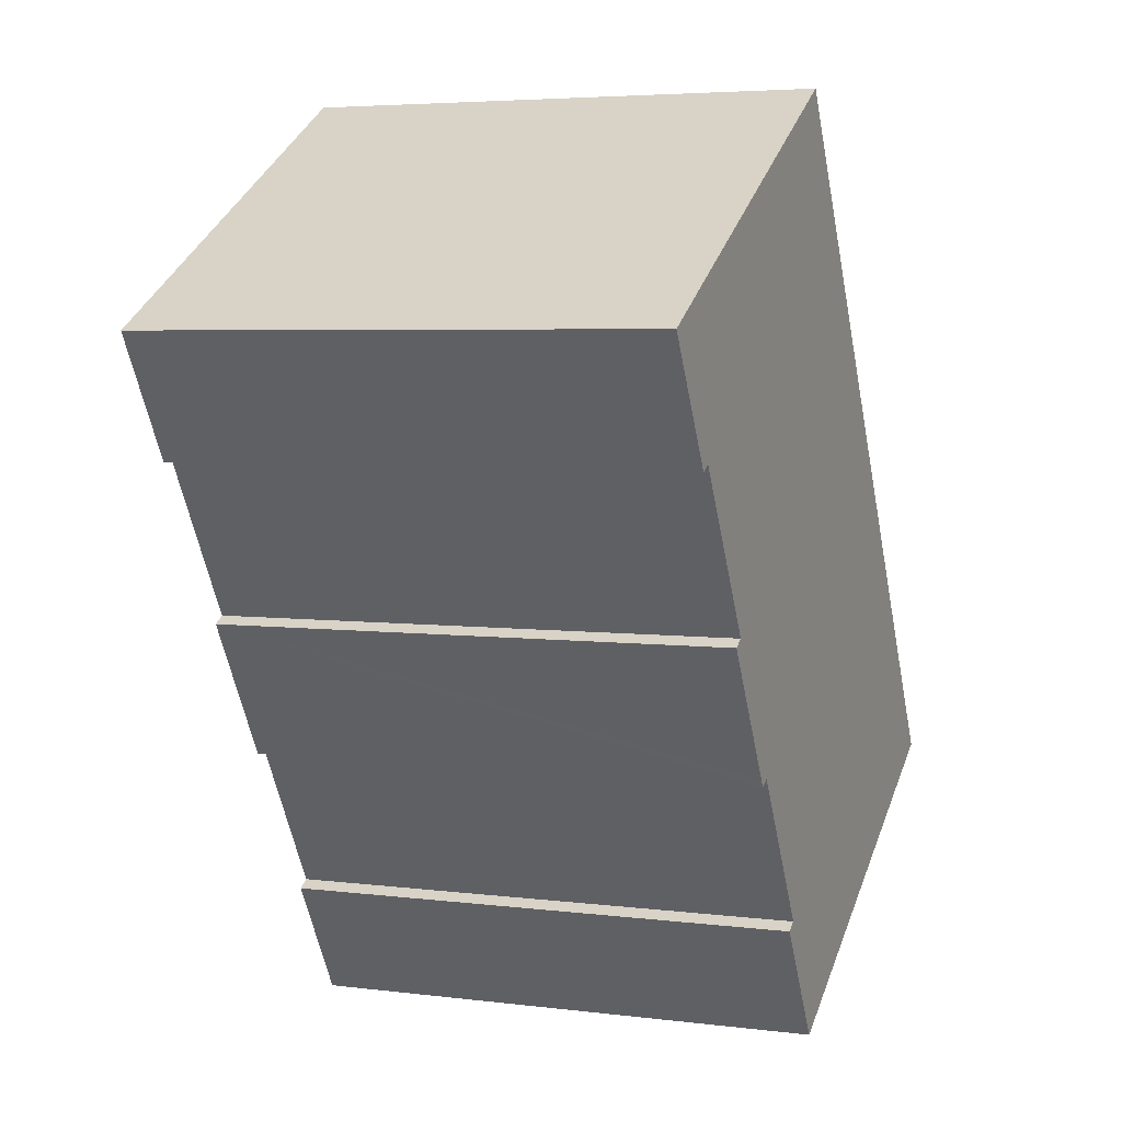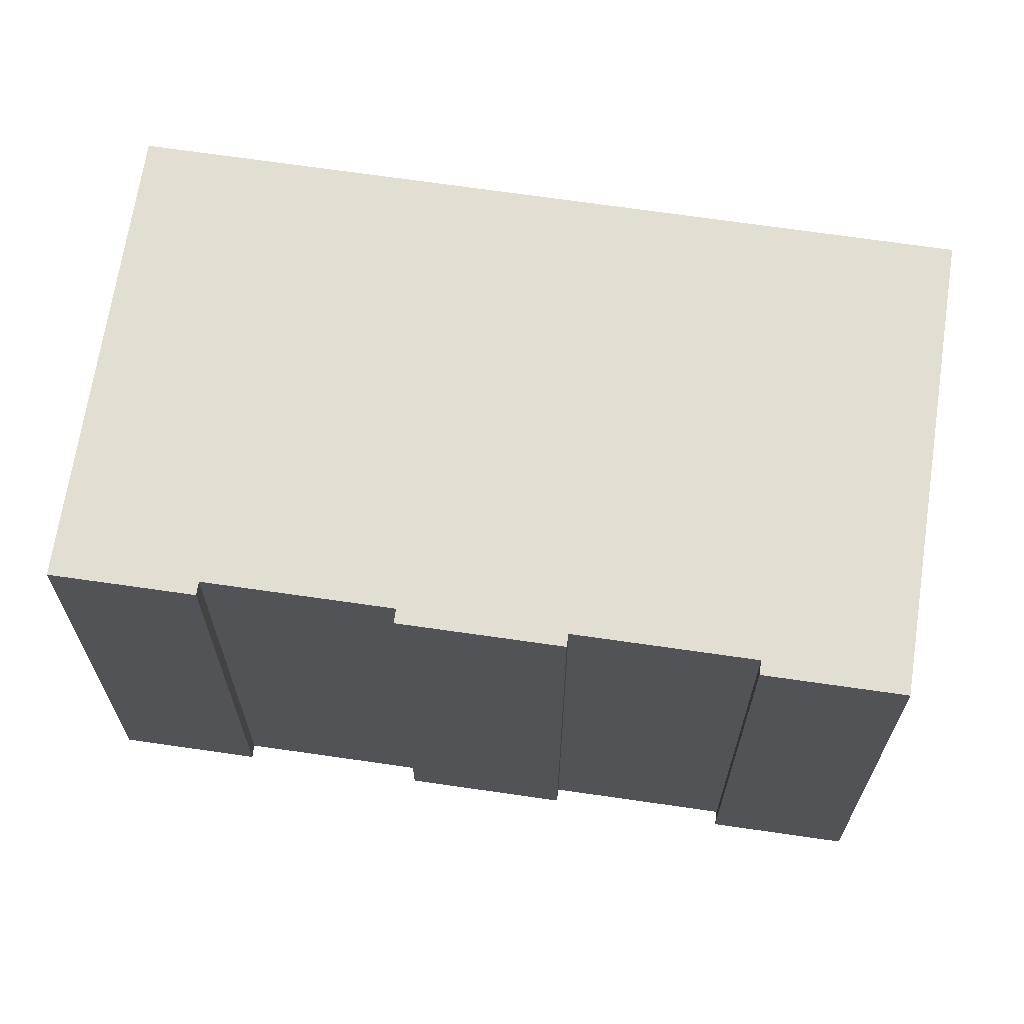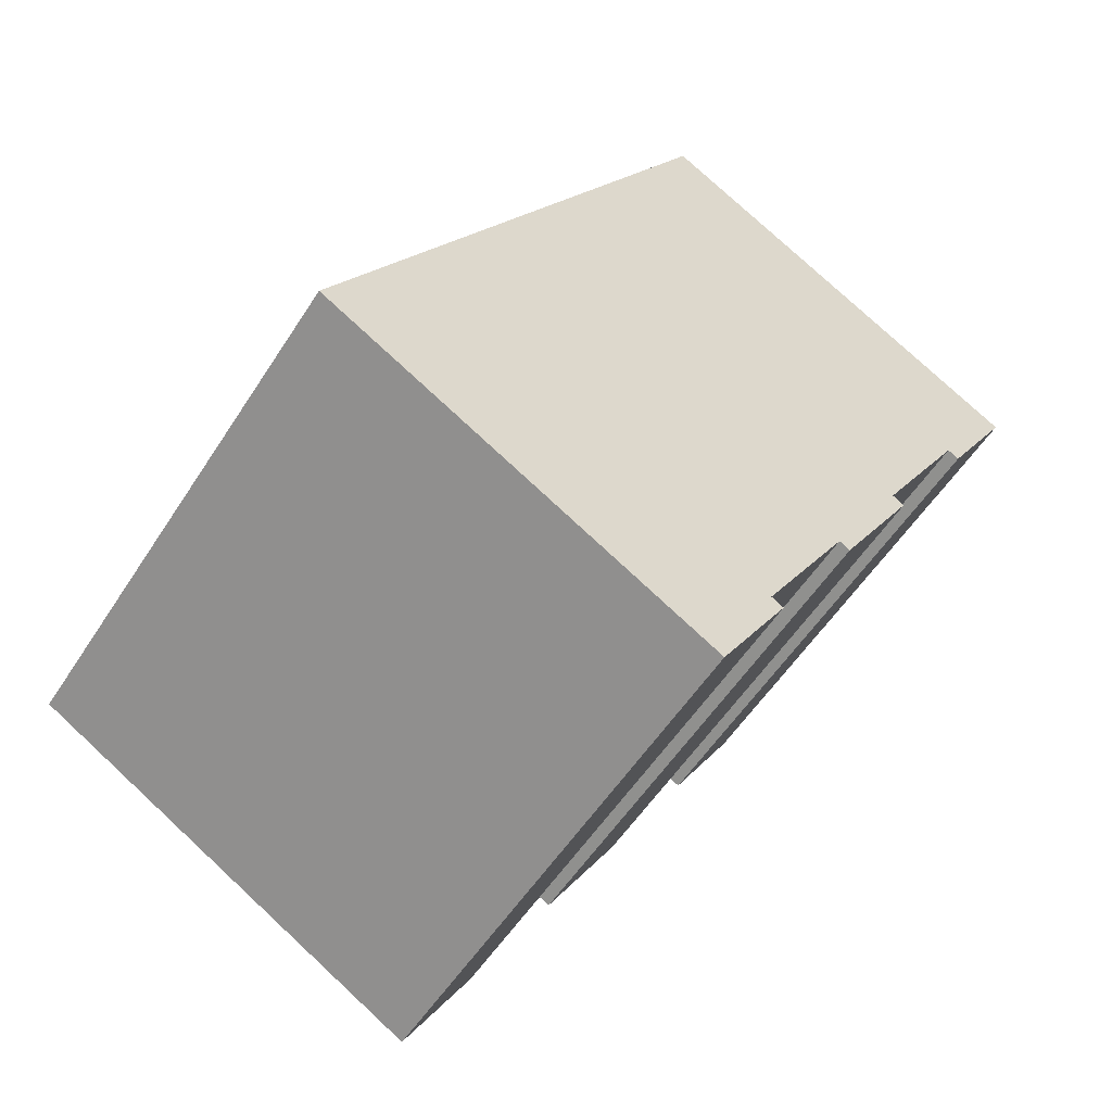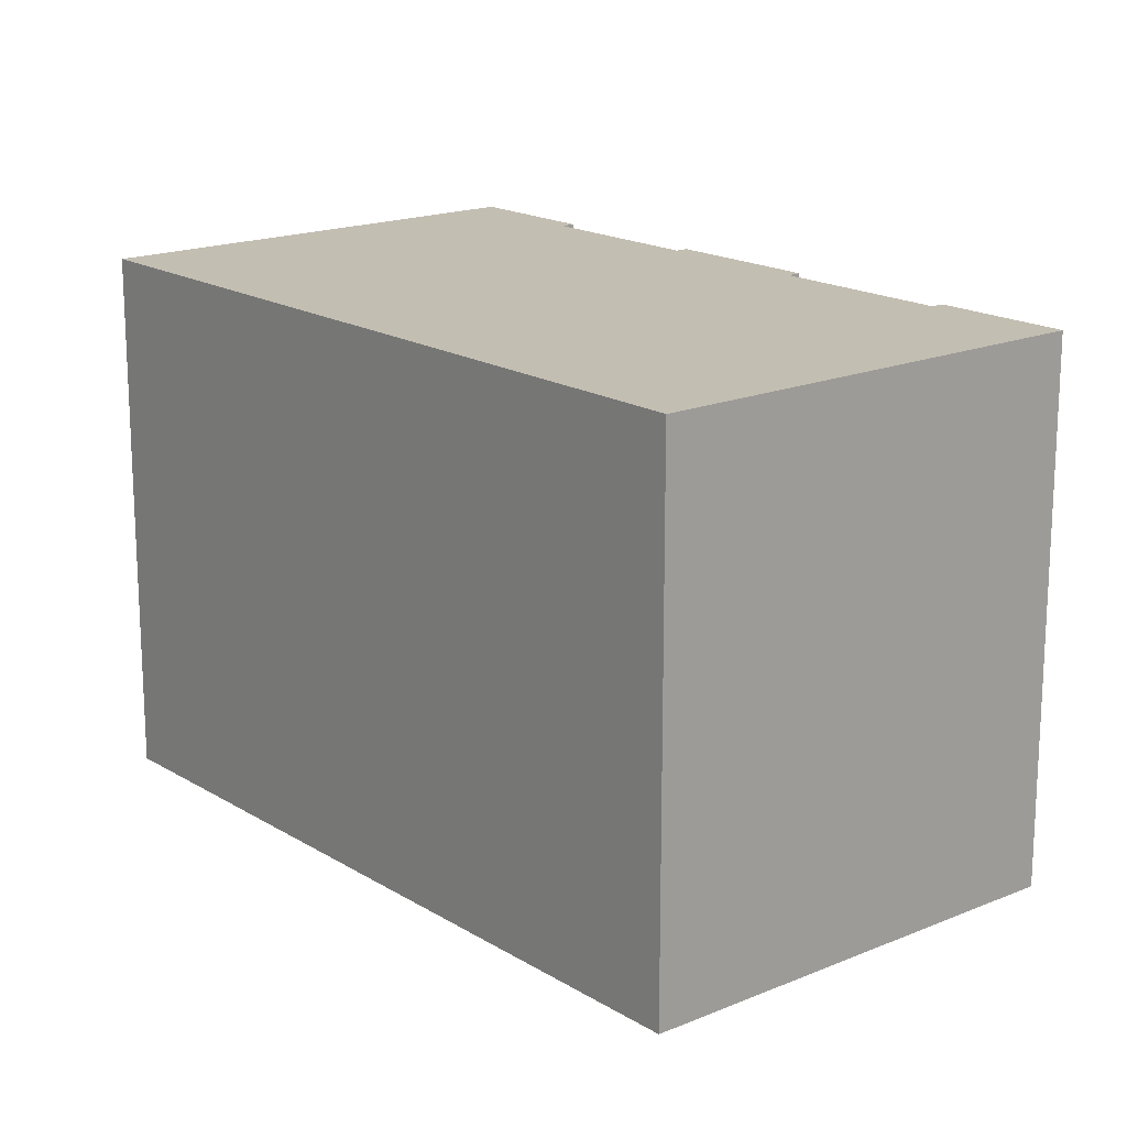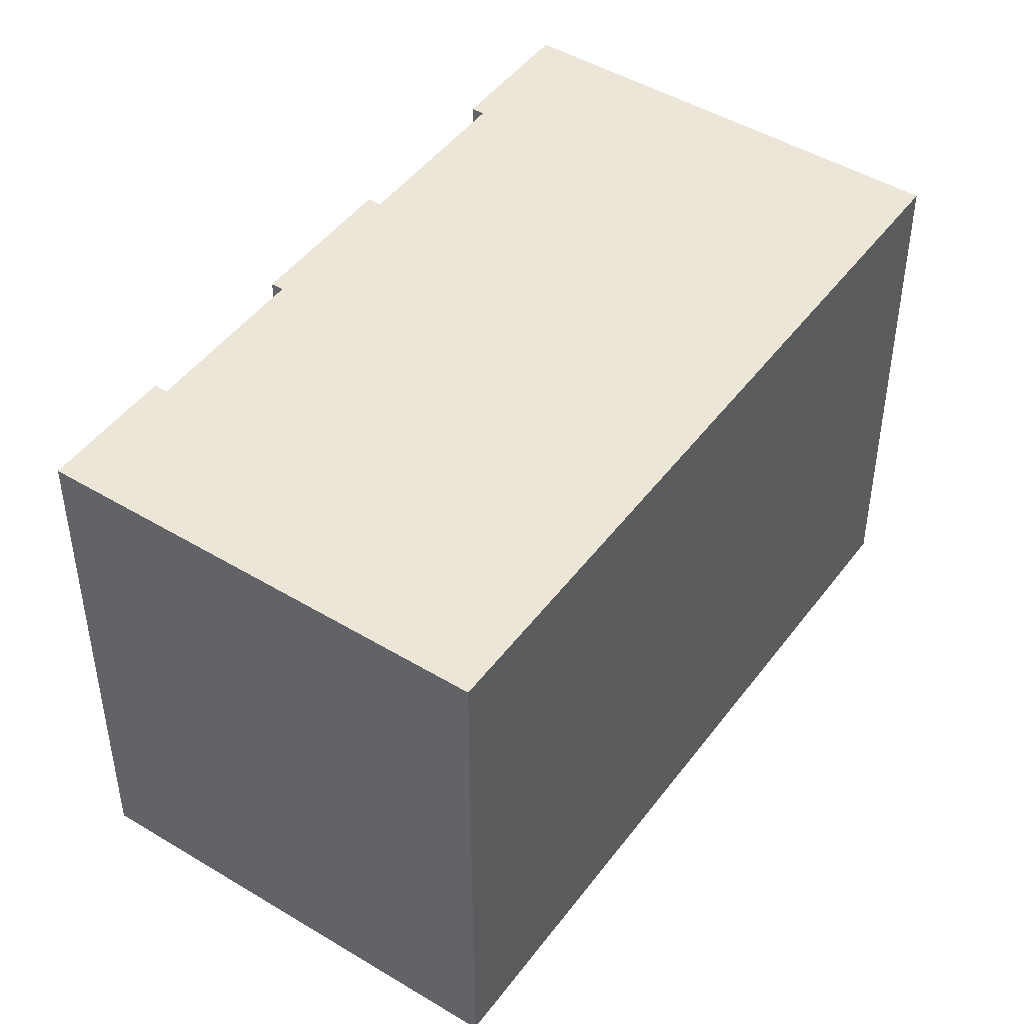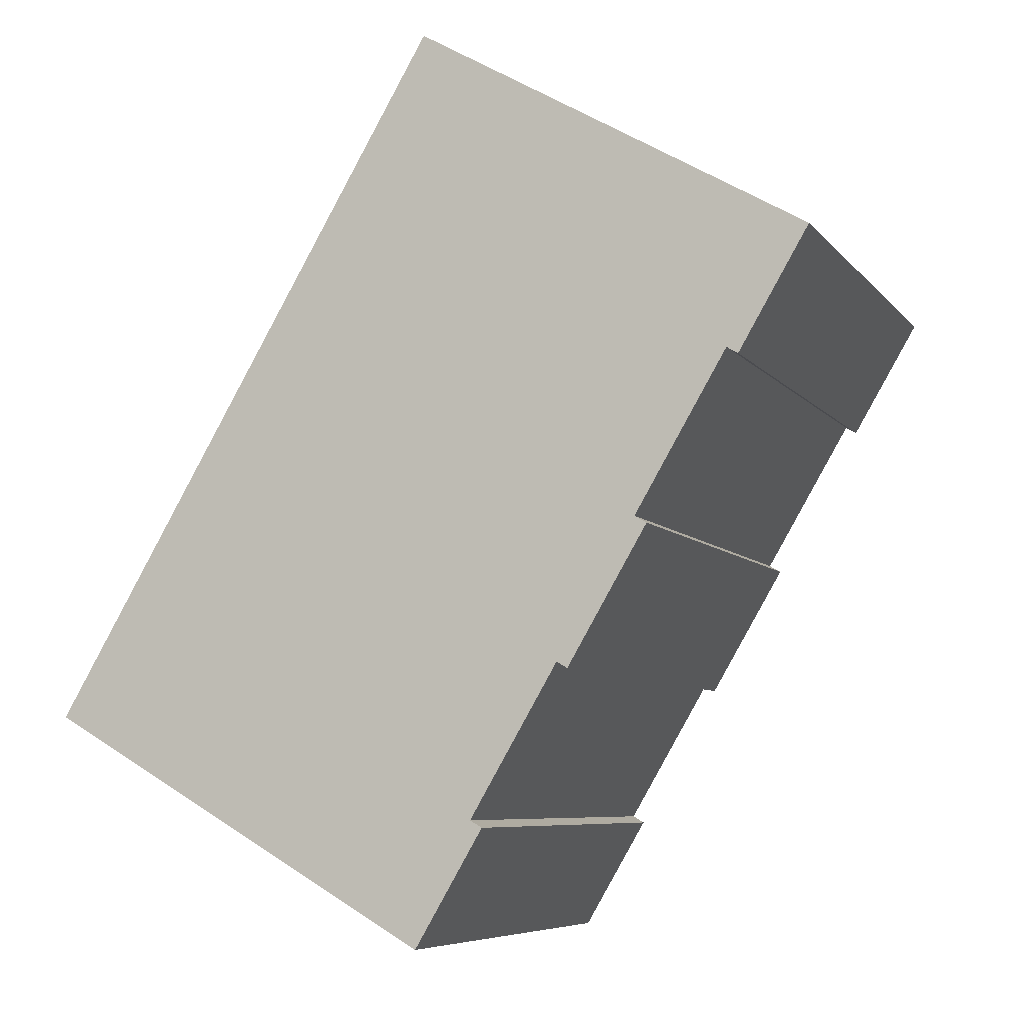
<metadata>
{"format":"obj","ext":"obj","renderer":"f3d","projection":"perspective","resolution":1024,"background":"white","views":[{"elev":4.8,"azim":111.9,"up":"+Z"},{"elev":67.9,"azim":128.7,"up":"+Y"},{"elev":-54.8,"azim":-32.1,"up":"+Z"},{"elev":17.5,"azim":-9.5,"up":"+Y"},{"elev":46.4,"azim":-115.2,"up":"+Y"},{"elev":-7.0,"azim":20.6,"up":"+Z"}]}
</metadata>
<code>
v  17.5 12.59 8.1
v  18.94 12.59 11.16
v  19.21 12.59 11
v  9.662 12.59 16.54
v  17.23 12.59 8.262
v  13.34 12.59 0.972
v  13.09 12.59 1.119
v  13.45 12.59 1.16
v  11.22 12.59 -2.706
v  10.93 12.59 -2.534
v  10.95 12.59 -2.548
v  0 12.59 7.711e-16
v  15.64 12.59 5.561
v  14.99 12.59 4.453
v  15.02 12.59 4.435
v  15.28 12.59 4.281
v  13.07 12.59 1.126
v  9.549 12.59 -5.544
v  9.29 12.59 -5.394
v  19.21 -6.736e-16 11
v  17.5 -4.96e-16 8.1
v  17.23 -5.059e-16 8.262
v  14.99 -2.727e-16 4.453
v  15.64 -3.405e-16 5.561
v  15.28 -2.621e-16 4.281
v  13.34 -5.952e-17 0.972
v  13.45 -7.103e-17 1.16
v  13.07 -6.895e-17 1.126
v  10.93 1.552e-16 -2.534
v  11.22 1.657e-16 -2.706
v  9.549 3.395e-16 -5.544
v  13.09 -6.852e-17 1.119
v  0 0 0
v  9.29 3.303e-16 -5.394
v  15.02 -2.716e-16 4.435
v  10.95 1.56e-16 -2.548
v  18.94 -6.832e-16 11.16
v  9.662 -1.013e-15 16.54
g defaultobject
f 1 2 3
f 2 1 4
f 4 1 5
f 6 7 8
f 9 10 11
f 5 12 4
f 12 5 13
f 12 13 14
f 12 14 15
f 12 15 16
f 12 16 8
f 12 8 17
f 17 8 7
f 12 17 10
f 12 10 9
f 12 9 18
f 12 18 19
f 20 1 3
f 1 20 21
f 22 13 5
f 13 22 14
f 14 22 23
f 23 22 24
f 25 8 16
f 8 25 6
f 6 25 26
f 26 25 27
f 28 10 17
f 10 28 29
f 30 18 9
f 18 30 31
f 21 5 1
f 5 21 22
f 26 7 6
f 7 26 17
f 17 26 28
f 28 26 32
f 31 19 18
f 19 31 12
f 12 31 33
f 33 31 34
f 23 15 14
f 15 23 16
f 16 23 25
f 25 23 35
f 29 11 10
f 11 29 9
f 9 29 30
f 30 29 36
f 2 20 3
f 20 2 4
f 20 4 37
f 37 4 38
f 33 4 12
f 4 33 38
f 30 29 31
f 29 30 36
f 27 35 23
f 35 27 25
f 34 38 33
f 38 34 31
f 38 31 29
f 38 29 28
f 38 28 32
f 38 32 26
f 38 26 27
f 38 27 23
f 38 23 24
f 38 24 22
f 38 22 21
f 38 21 37
f 37 21 20

</code>
